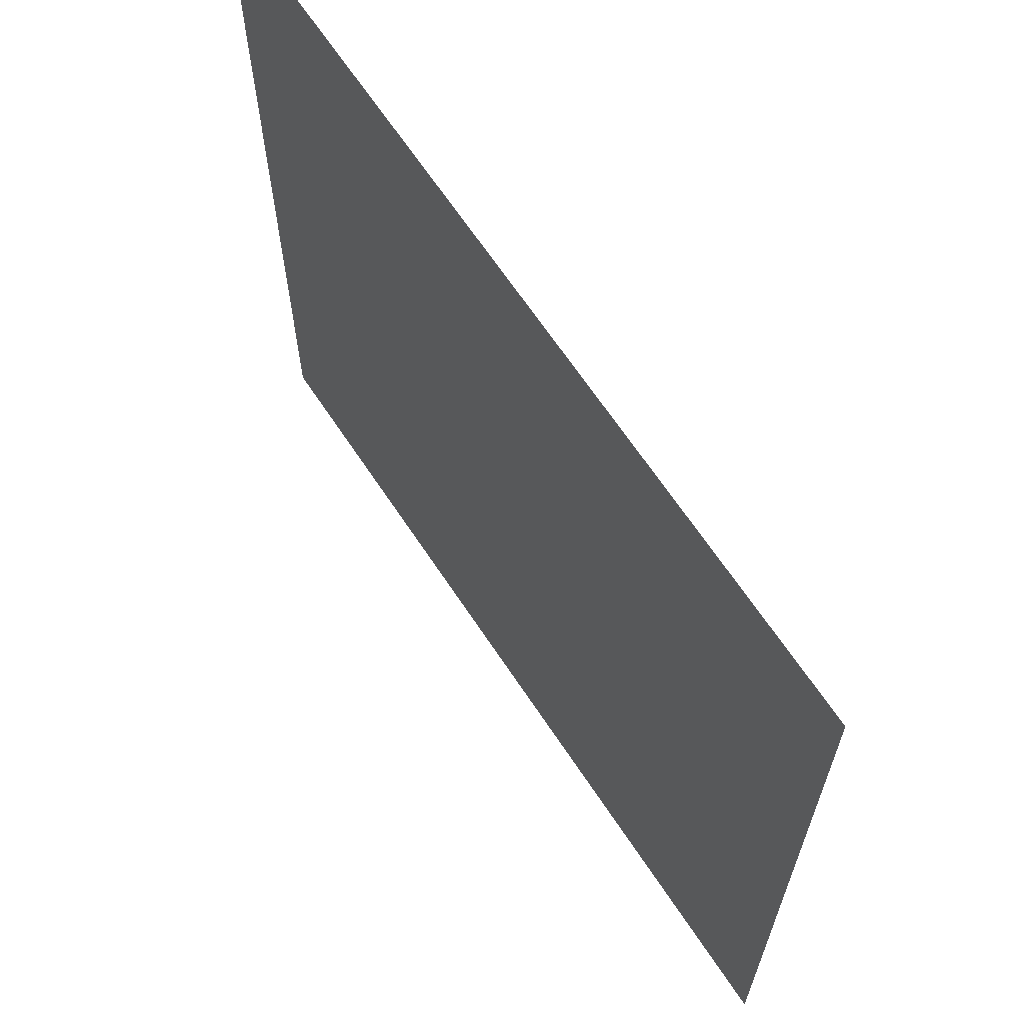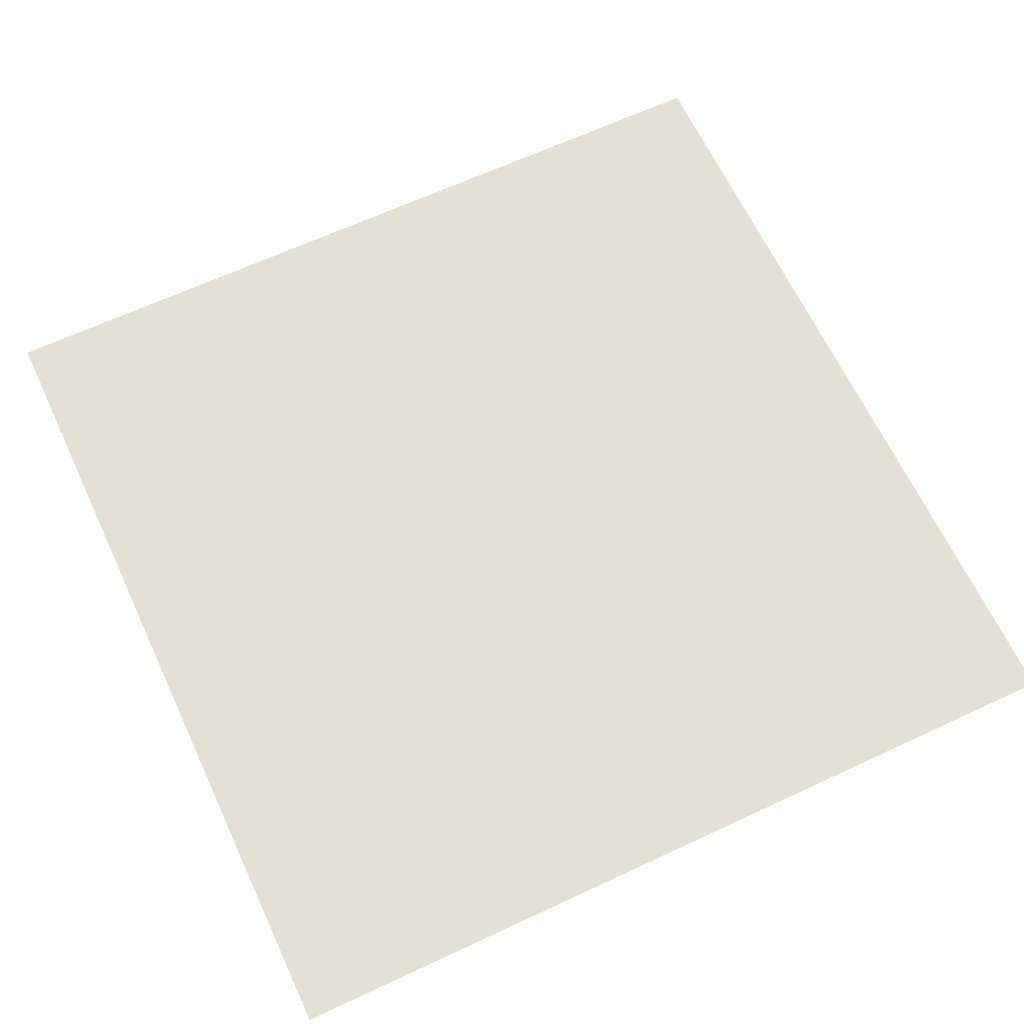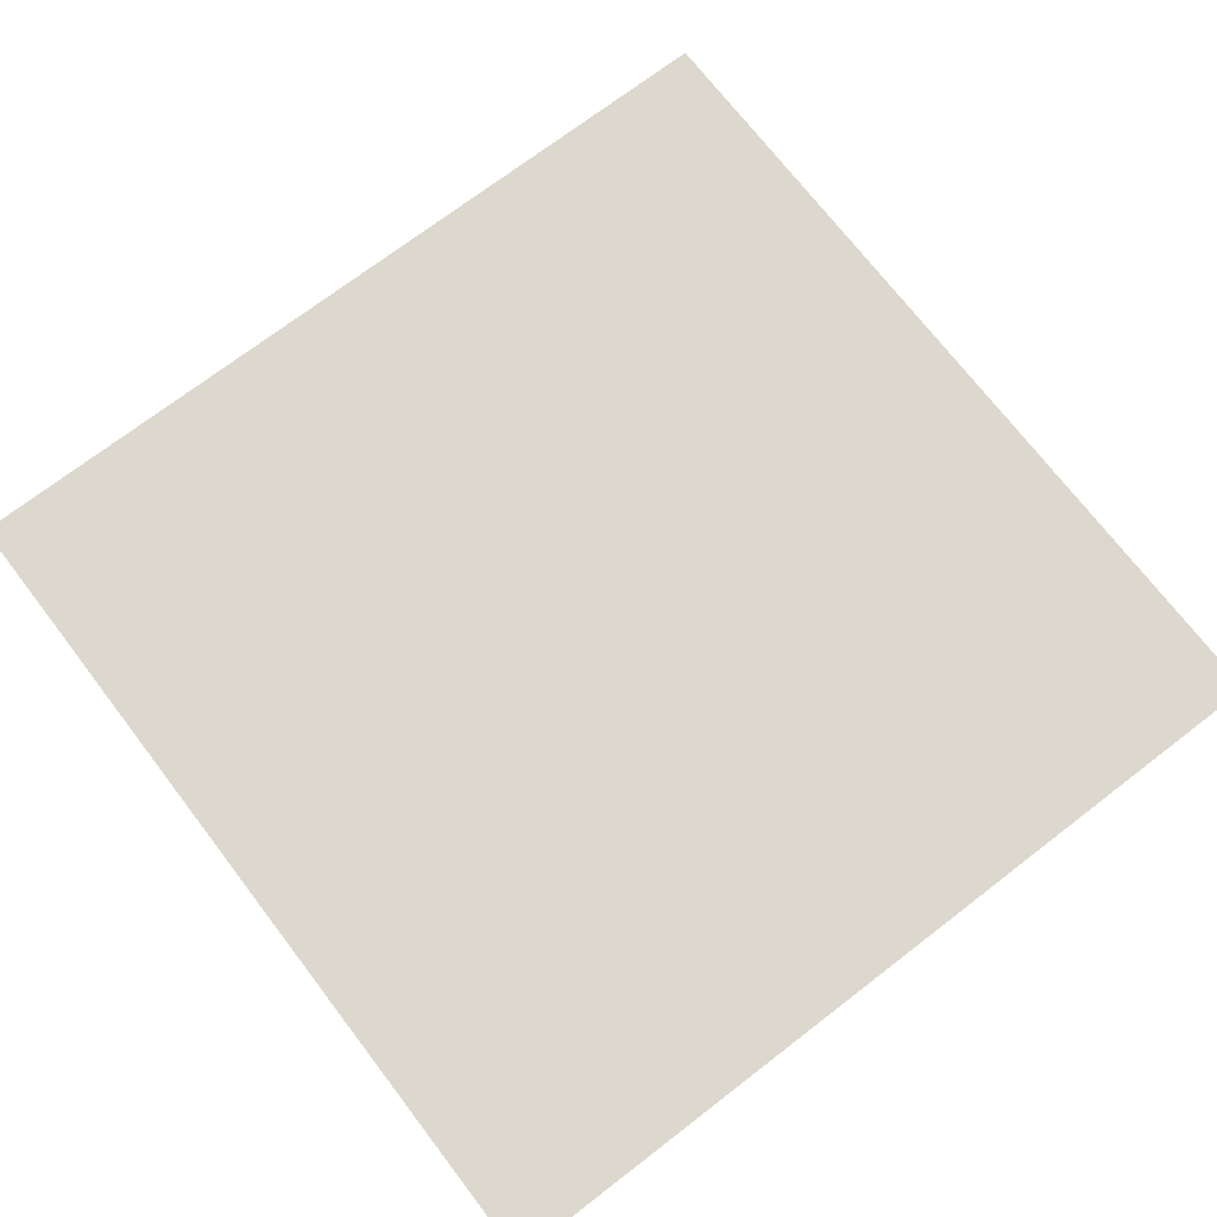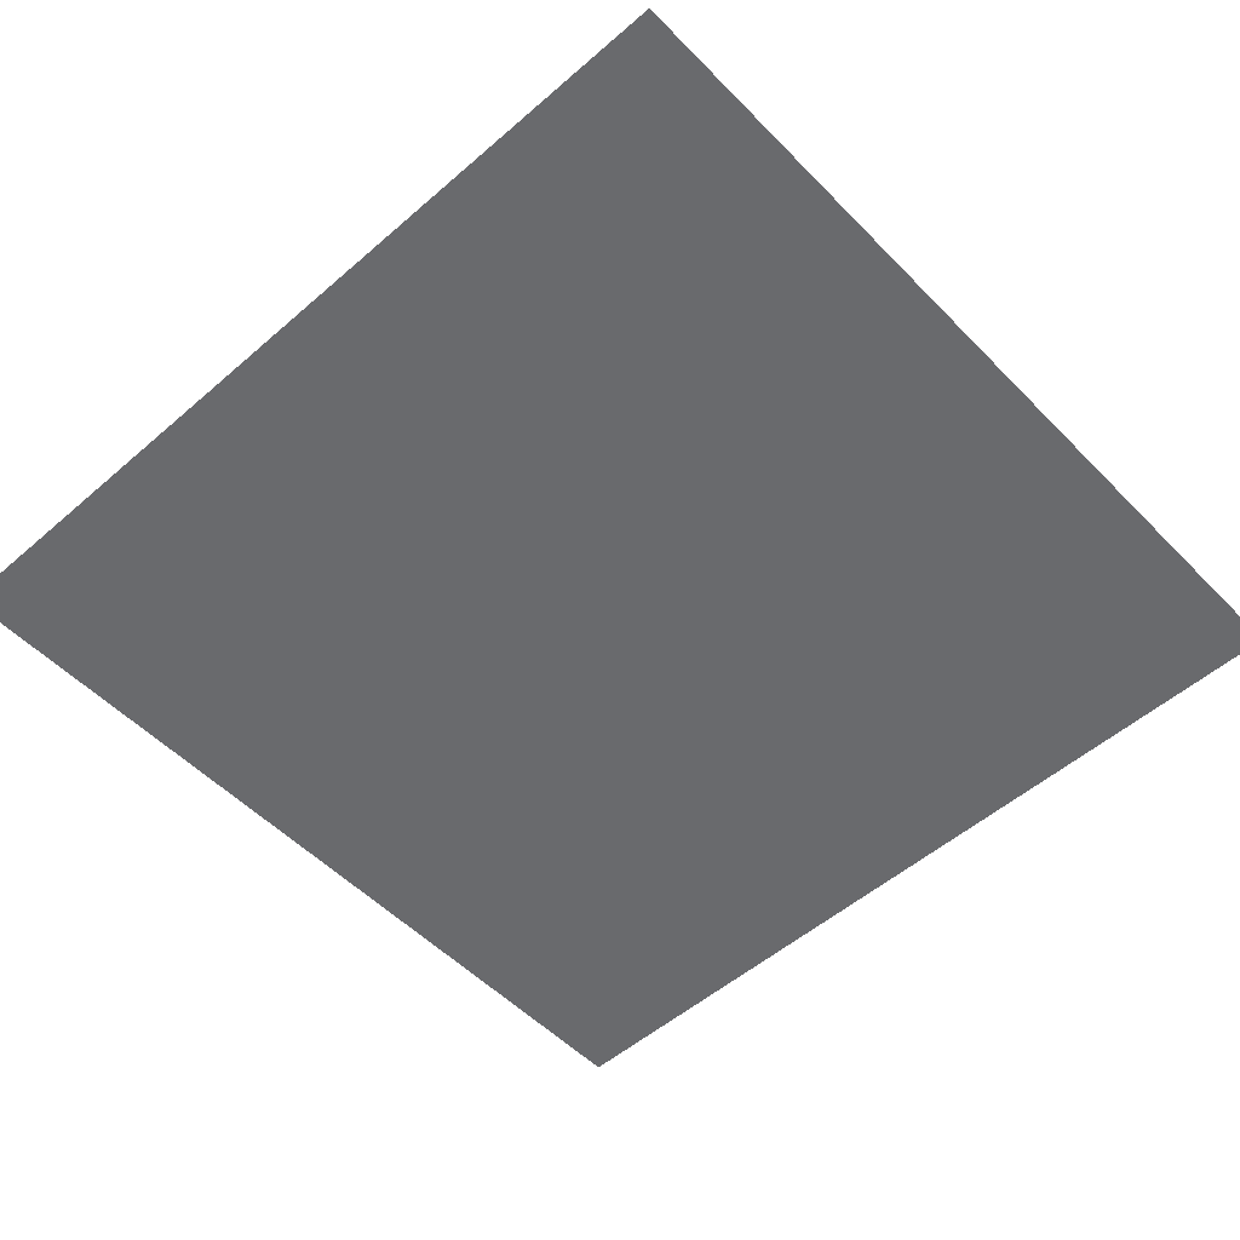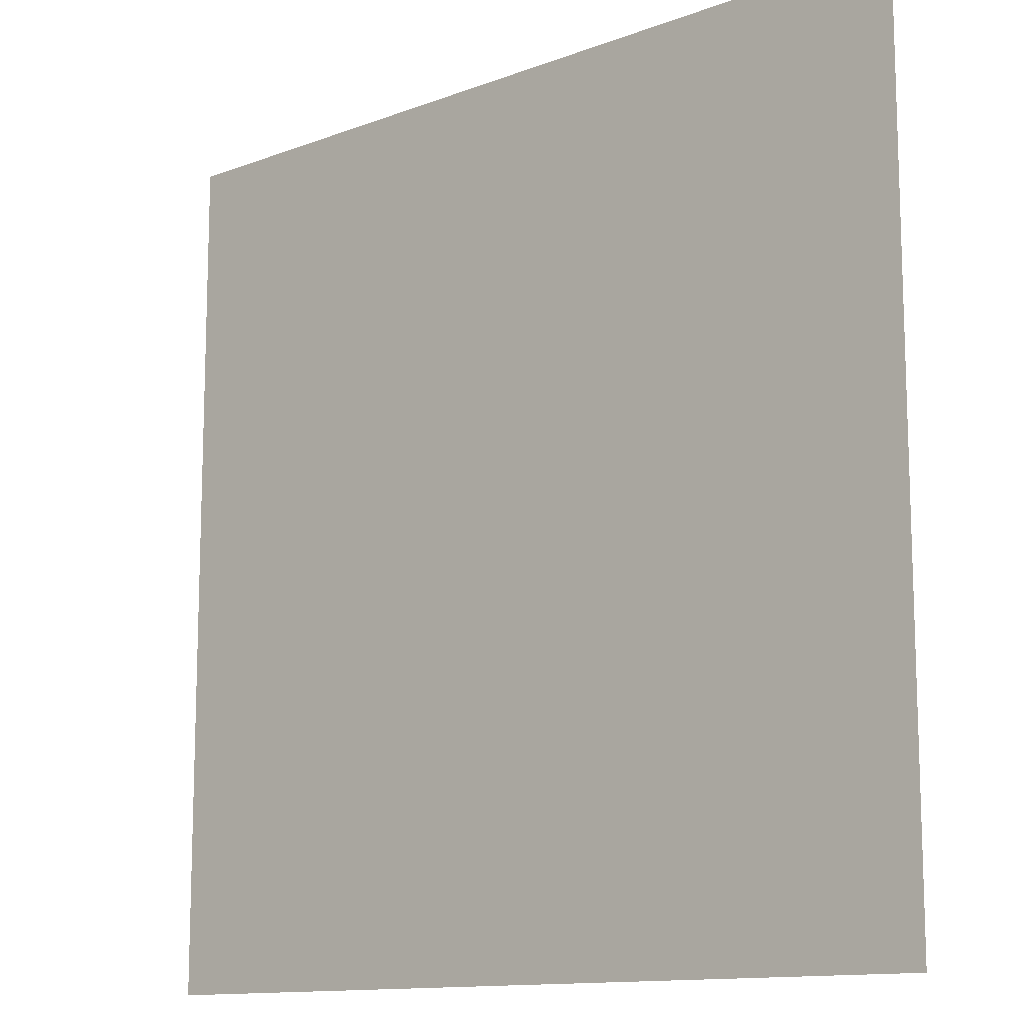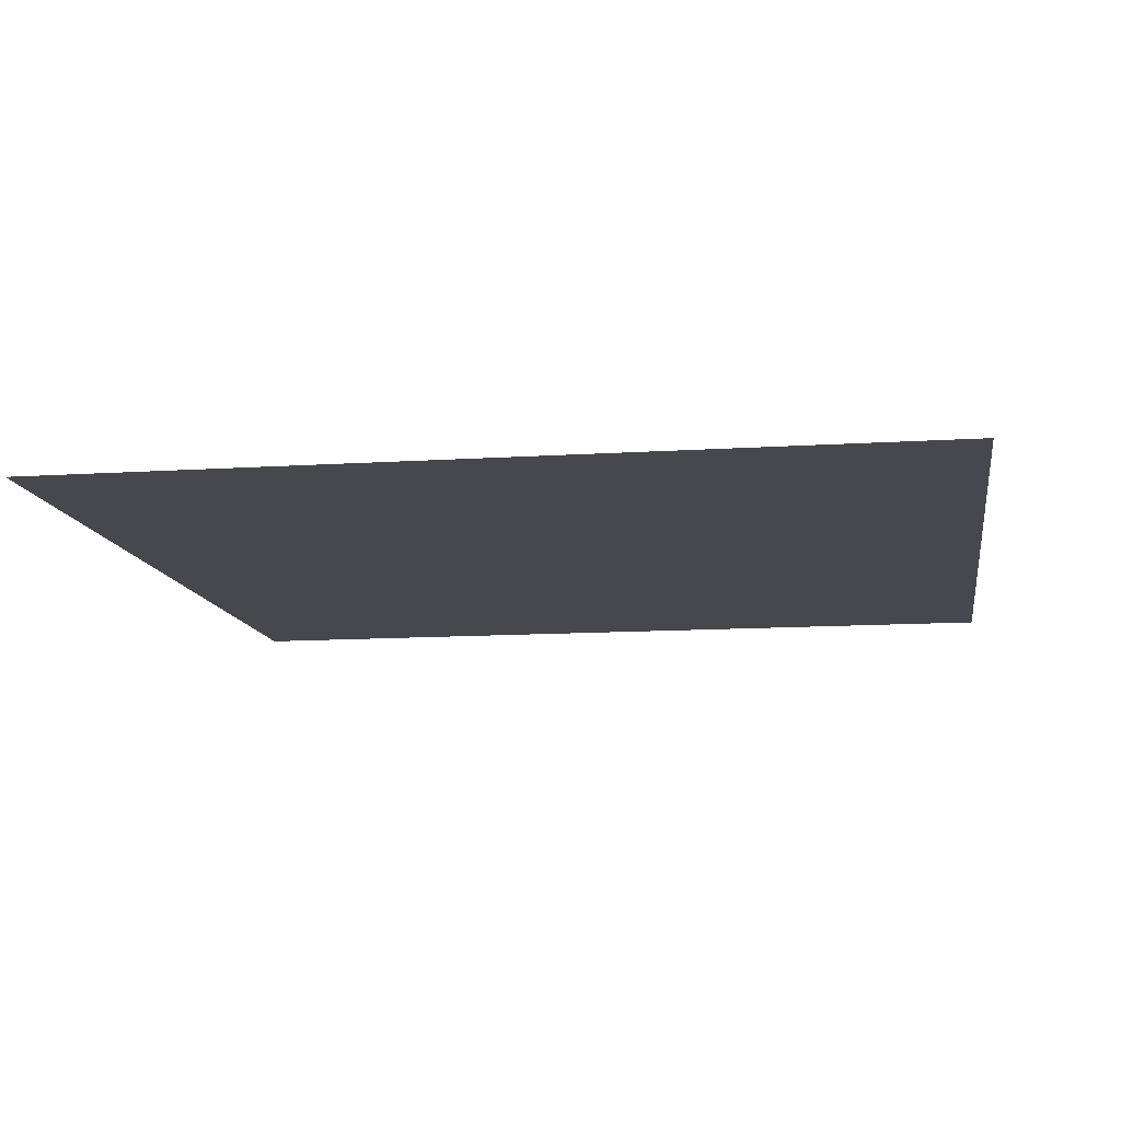
<metadata>
{"format":"obj","ext":"obj","renderer":"f3d","projection":"perspective","resolution":1024,"background":"white","views":[{"elev":66.0,"azim":-123.5,"up":"+Z"},{"elev":65.3,"azim":-115.1,"up":"+Y"},{"elev":72.2,"azim":-37.5,"up":"+Y"},{"elev":-53.1,"azim":42.8,"up":"+Y"},{"elev":-12.5,"azim":41.4,"up":"+Z"},{"elev":-11.9,"azim":8.9,"up":"+Y"}]}
</metadata>
<code>
g grass
v 0 0 0
v 0 0 10
v -10 0 0
v -10 0 10
f 2 1 3
f 3 4 2

</code>
